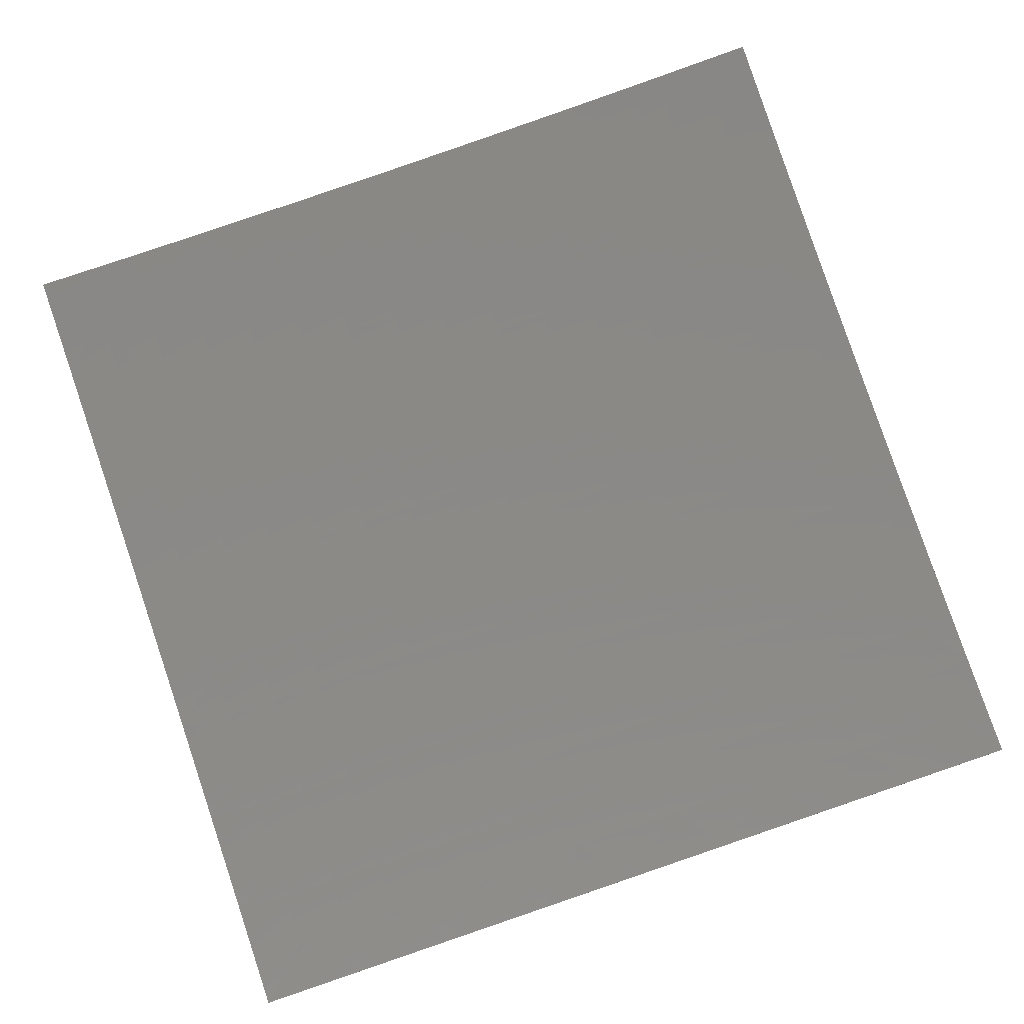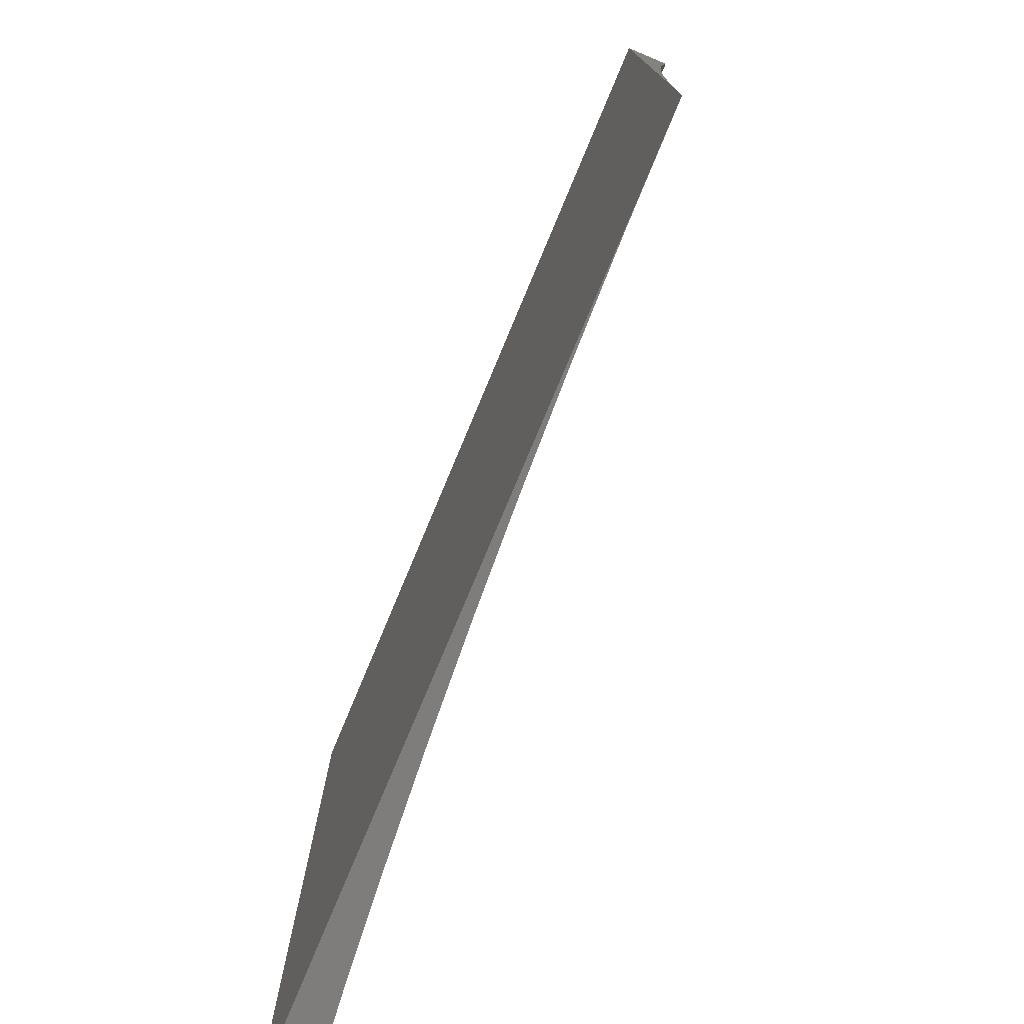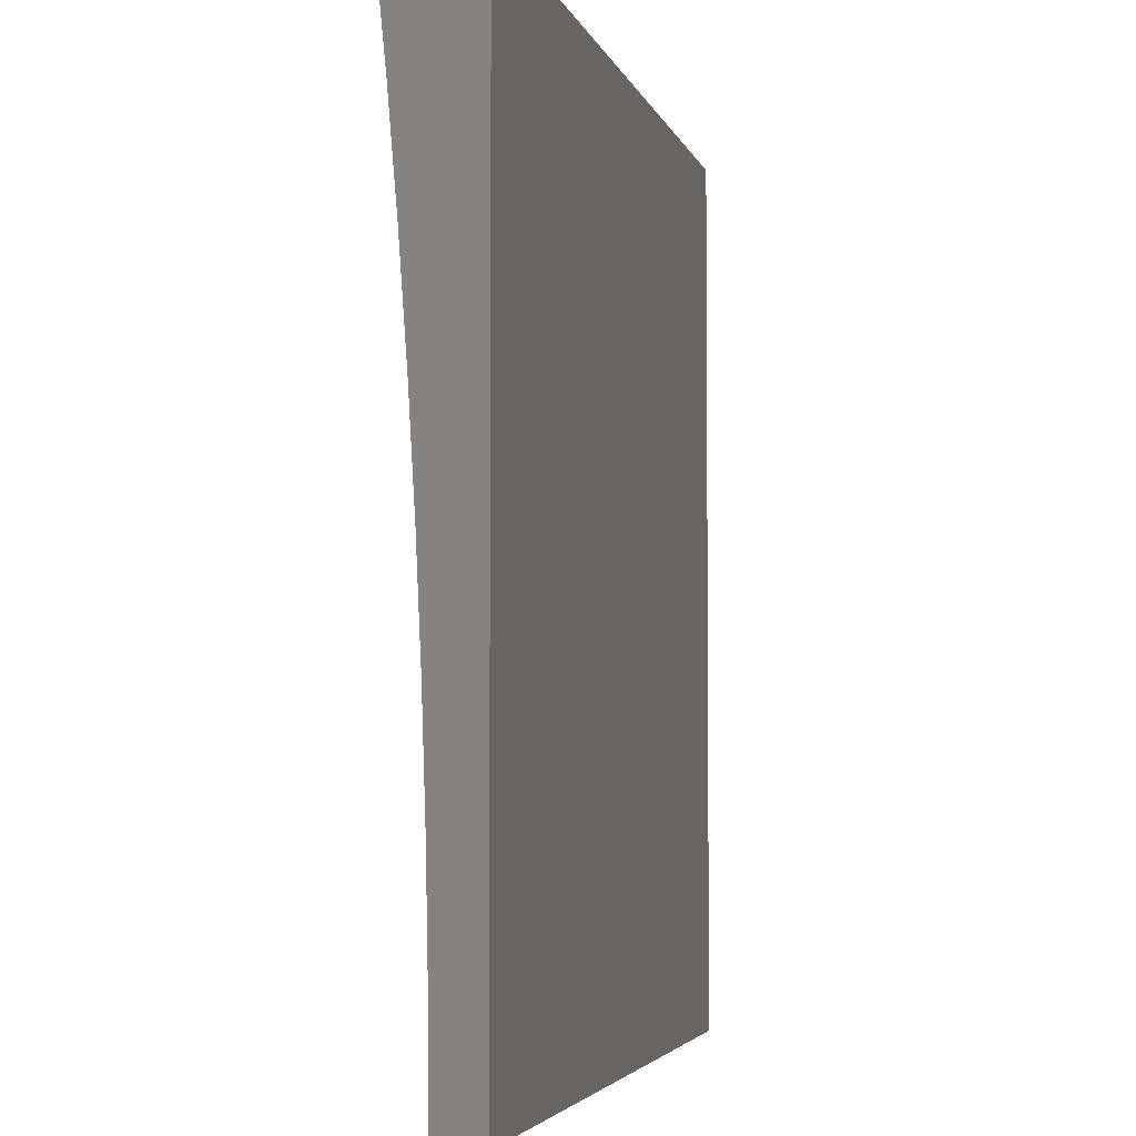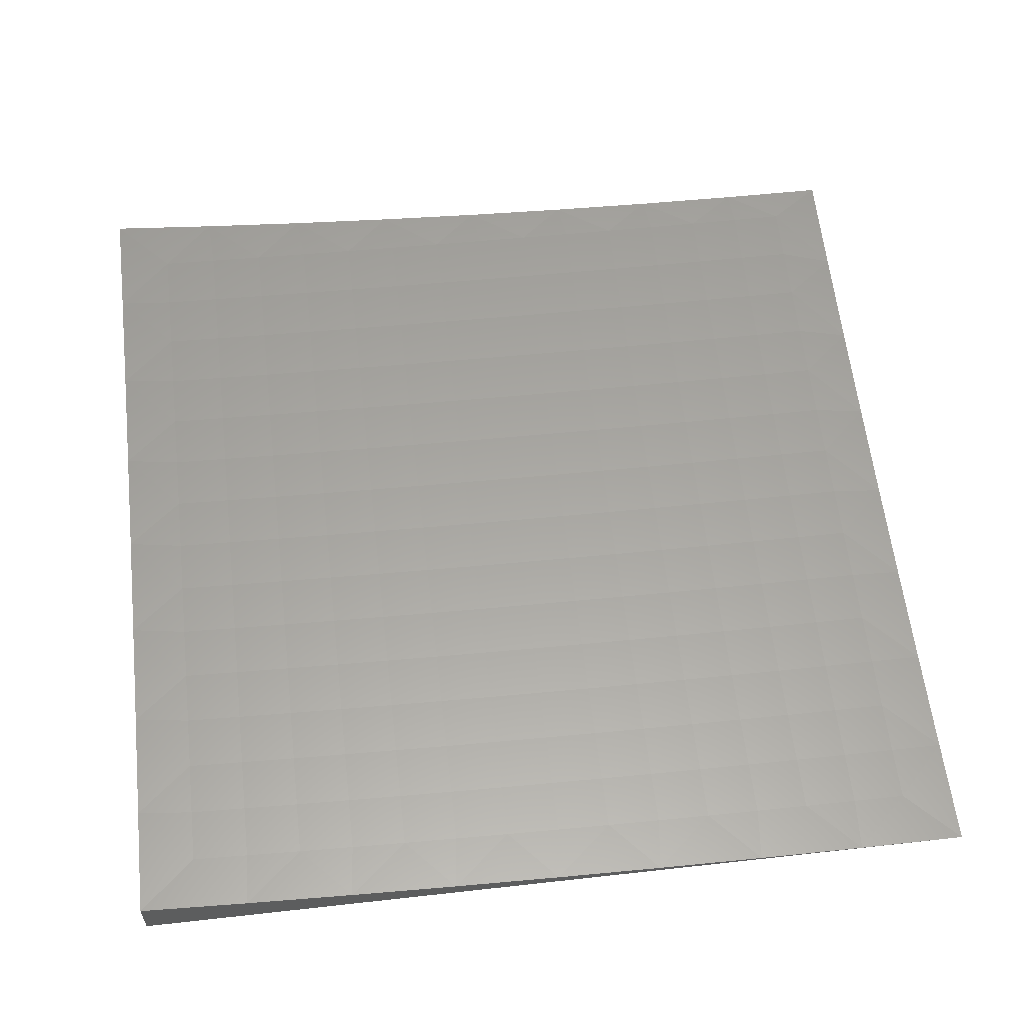
<metadata>
{"format":"stl","ext":"stl","renderer":"f3d","projection":"perspective","resolution":1024,"background":"white","views":[{"elev":78.8,"azim":161.3,"up":"+Y"},{"elev":-77.2,"azim":67.3,"up":"+Z"},{"elev":-3.9,"azim":-77.0,"up":"+Z"},{"elev":58.3,"azim":83.4,"up":"+Y"}]}
</metadata>
<code>
# stl→obj: 260 verts, 516 faces
v 2.08e-11 -8.945 -1.11e-15
v 0 -8.945 1
v -1 -8.945 0
v -1 -8.945 1
v 1.99e-11 -8.944 0.1251
v -0.06216 -8.945 0.06064
v -0.1251 -8.944 -1.063e-15
v -0.125 -8.944 0.06064
v -0.1875 -8.943 0.06064
v -0.1874 -8.943 0.1216
v -0.2503 -8.942 0.06064
v -0.2502 -8.941 0.1216
v -0.314 -8.94 0.06064
v -0.3139 -8.939 0.1216
v -0.3776 -8.937 0.1216
v -0.3775 -8.936 0.1829
v -0.4414 -8.934 0.1829
v -0.4411 -8.932 0.2444
v -0.5052 -8.929 0.2444
v -0.5047 -8.928 0.3063
v -0.569 -8.924 0.3063
v -0.5684 -8.922 0.3684
v -0.6328 -8.918 0.3684
v -0.632 -8.916 0.4307
v -0.6965 -8.912 0.4307
v -0.6955 -8.909 0.4933
v -0.7601 -8.904 0.4933
v -0.7588 -8.901 0.5561
v -0.8234 -8.896 0.5561
v -0.8219 -8.892 0.6191
v -0.8865 -8.886 0.6191
v -0.8846 -8.882 0.6822
v -0.9492 -8.876 0.6822
v -0.947 -8.872 0.7456
v -1 -8.866 0.751
v -0.9446 -8.867 0.809
v -1 -8.856 0.8757
v -0.942 -8.862 0.8726
v -0.9393 -8.856 0.9363
v -0.878 -8.868 0.8726
v -0.8754 -8.862 0.9363
v -0.814 -8.873 0.8726
v -0.8116 -8.868 0.9363
v -0.7502 -8.879 0.8726
v -0.7479 -8.873 0.9363
v -0.6864 -8.883 0.8726
v -0.6844 -8.877 0.9363
v -0.6229 -8.887 0.8726
v -0.621 -8.882 0.9363
v -0.5595 -8.891 0.8726
v -0.5578 -8.885 0.9363
v -0.4963 -8.895 0.8726
v -0.4948 -8.889 0.9363
v -0.4333 -8.898 0.8726
v -0.4321 -8.892 0.9363
v -0.3706 -8.9 0.8726
v -0.3695 -8.894 0.9363
v -0.3081 -8.902 0.8726
v -0.3072 -8.896 0.9363
v -0.2451 -8.898 0.9363
v -0.2503 -8.892 1
v -0.1834 -8.9 0.9363
v -0.1251 -8.894 1
v -0.122 -8.9 0.9363
v -0.06081 -8.901 0.9363
v -0.06099 -8.907 0.8726
v 8.937e-13 -8.907 0.8756
v -0.06115 -8.912 0.809
v 3.25e-12 -8.917 0.7509
v -0.06131 -8.917 0.7456
v -0.06145 -8.922 0.6822
v -0.1231 -8.917 0.7456
v -0.1234 -8.921 0.6822
v -0.1849 -8.916 0.7456
v -0.1853 -8.92 0.6822
v -0.2476 -8.919 0.6822
v -0.2481 -8.923 0.6191
v -0.3111 -8.921 0.6191
v -0.3117 -8.925 0.5561
v -0.3742 -8.919 0.6191
v -0.3749 -8.923 0.5561
v -0.4375 -8.916 0.6191
v -0.4383 -8.92 0.5561
v -0.5011 -8.913 0.6191
v -0.502 -8.917 0.5561
v -0.5649 -8.91 0.6191
v -0.566 -8.914 0.5561
v -0.6289 -8.906 0.6191
v -0.6301 -8.91 0.5561
v -0.6931 -8.902 0.6191
v -0.6944 -8.906 0.5561
v -0.7574 -8.897 0.6191
v -0.2503 -8.942 -9.368e-16
v -0.3756 -8.938 -7.589e-16
v -0.3777 -8.938 0.06064
v -0.4417 -8.935 0.06064
v -0.4416 -8.935 0.1216
v -0.5057 -8.932 0.1216
v -0.5055 -8.931 0.1829
v -0.5699 -8.927 0.1829
v -0.5695 -8.926 0.2444
v -0.634 -8.922 0.2444
v -0.6335 -8.92 0.3063
v -0.6981 -8.916 0.3063
v -0.6974 -8.914 0.3684
v -0.7621 -8.909 0.3684
v -0.7612 -8.907 0.4307
v -0.826 -8.902 0.4307
v -0.8248 -8.899 0.4933
v -0.8896 -8.893 0.4933
v -0.8881 -8.89 0.5561
v -0.9529 -8.884 0.5561
v -0.9511 -8.88 0.6191
v -1 -8.875 0.626
v -0.5008 -8.933 -5.551e-16
v -0.5059 -8.932 0.06064
v -0.5701 -8.928 0.1216
v -0.6344 -8.923 0.1829
v -0.6987 -8.918 0.2444
v -0.7629 -8.911 0.3063
v -0.827 -8.904 0.3684
v -0.8909 -8.896 0.4307
v -0.9545 -8.887 0.4933
v -1 -8.882 0.5008
v -0.5703 -8.929 0.06064
v -0.6259 -8.926 -3.513e-16
v -0.6349 -8.925 0.06064
v -0.6997 -8.92 0.06064
v -0.6995 -8.92 0.1216
v -0.7644 -8.915 0.1216
v -0.764 -8.914 0.1829
v -0.8291 -8.909 0.1829
v -0.8285 -8.908 0.2444
v -0.8937 -8.902 0.2444
v -0.8929 -8.901 0.3063
v -0.958 -8.894 0.3063
v -0.957 -8.892 0.3684
v -1 -8.888 0.3756
v -0.9559 -8.89 0.4307
v -0.7509 -8.917 -1.735e-16
v -0.7646 -8.916 0.06064
v -0.8295 -8.91 0.1216
v -0.8942 -8.903 0.1829
v -0.9589 -8.896 0.2444
v -1 -8.892 0.2503
v -0.8297 -8.911 0.06064
v -0.8756 -8.907 -4.77e-17
v -0.8949 -8.905 0.06064
v -0.9602 -8.899 0.06064
v -0.9599 -8.898 0.1216
v -1 -8.894 0.1251
v -0.9595 -8.897 0.1829
v -1 -8.895 0
v -1 -8.844 1
v -0.8756 -8.856 1
v -0.751 -8.866 1
v -0.626 -8.875 1
v -0.5008 -8.882 1
v -0.3756 -8.888 1
v 0 -8.895 1
v 6.581e-12 -8.926 0.6259
v -0.06158 -8.926 0.6191
v -0.1236 -8.925 0.6191
v -0.1857 -8.924 0.6191
v -0.2486 -8.927 0.5561
v -0.3122 -8.928 0.4933
v -0.3755 -8.926 0.4933
v -0.4391 -8.923 0.4933
v -0.5029 -8.92 0.4933
v -0.5669 -8.917 0.4933
v -0.6311 -8.913 0.4933
v -0.06169 -8.929 0.5561
v 1.04e-11 -8.933 0.5008
v -0.06179 -8.933 0.4933
v -0.06188 -8.936 0.4307
v -0.1241 -8.932 0.4933
v -0.1243 -8.935 0.4307
v -0.1864 -8.931 0.4933
v -0.1866 -8.934 0.4307
v -0.2493 -8.933 0.4307
v -0.2496 -8.935 0.3684
v -0.313 -8.933 0.3684
v -0.3133 -8.935 0.3063
v -0.3765 -8.931 0.3684
v -0.3769 -8.933 0.3063
v -0.4402 -8.929 0.3684
v -0.4407 -8.931 0.3063
v -0.5042 -8.926 0.3684
v 1.422e-11 -8.938 0.3756
v -0.06196 -8.938 0.3684
v -0.1245 -8.938 0.3684
v -0.1869 -8.937 0.3684
v -0.2498 -8.937 0.3063
v -0.3136 -8.937 0.2444
v -0.3772 -8.935 0.2444
v -0.06202 -8.94 0.3063
v 1.755e-11 -8.942 0.2503
v -0.06207 -8.942 0.2444
v -0.06212 -8.943 0.1829
v -0.1248 -8.941 0.2444
v -0.1249 -8.943 0.1829
v -0.1872 -8.94 0.2444
v -0.1873 -8.942 0.1829
v -0.2502 -8.94 0.1829
v -0.06214 -8.944 0.1216
v -0.125 -8.943 0.1216
v -0.1247 -8.94 0.3063
v -0.1871 -8.939 0.3063
v -0.25 -8.939 0.2444
v -0.3138 -8.938 0.1829
v -0.1239 -8.929 0.5561
v -0.1861 -8.928 0.5561
v -0.249 -8.93 0.4933
v -0.3126 -8.931 0.4307
v -0.376 -8.929 0.4307
v -0.4397 -8.926 0.4307
v -0.5036 -8.923 0.4307
v -0.5677 -8.92 0.4307
v -0.1227 -8.912 0.809
v -0.1844 -8.911 0.809
v -0.2471 -8.914 0.7456
v -0.3104 -8.917 0.6822
v -0.3734 -8.915 0.6822
v -0.4366 -8.912 0.6822
v -0.5001 -8.909 0.6822
v -0.5637 -8.906 0.6822
v -0.6276 -8.902 0.6822
v -0.6916 -8.898 0.6822
v -0.7558 -8.893 0.6822
v -0.8202 -8.888 0.6822
v -0.1224 -8.906 0.8726
v -0.1839 -8.905 0.8726
v -0.2465 -8.909 0.809
v -0.3097 -8.913 0.7456
v -0.3725 -8.91 0.7456
v -0.4356 -8.908 0.7456
v -0.4989 -8.905 0.7456
v -0.5624 -8.901 0.7456
v -0.6262 -8.898 0.7456
v -0.6901 -8.893 0.7456
v -0.7541 -8.889 0.7456
v -0.8183 -8.884 0.7456
v -0.8826 -8.878 0.7456
v -0.2458 -8.904 0.8726
v -0.3089 -8.908 0.809
v -0.3716 -8.905 0.809
v -0.4345 -8.903 0.809
v -0.4977 -8.9 0.809
v -0.561 -8.897 0.809
v -0.6246 -8.893 0.809
v -0.6883 -8.888 0.809
v -0.7522 -8.884 0.809
v -0.8162 -8.879 0.809
v -0.8804 -8.873 0.809
v -0.6347 -8.924 0.1216
v -0.6992 -8.919 0.1829
v -0.7636 -8.913 0.2444
v -0.8278 -8.906 0.3063
v -0.892 -8.898 0.3684
v -0.8946 -8.904 0.1216
f 1 2 3
f 3 2 4
f 5 1 6
f 6 1 7
f 6 7 8
f 8 7 9
f 8 9 10
f 10 9 11
f 10 11 12
f 12 11 13
f 12 13 14
f 14 13 15
f 14 15 16
f 16 15 17
f 16 17 18
f 18 17 19
f 18 19 20
f 20 19 21
f 20 21 22
f 22 21 23
f 22 23 24
f 24 23 25
f 24 25 26
f 26 25 27
f 26 27 28
f 28 27 29
f 28 29 30
f 30 29 31
f 30 31 32
f 32 31 33
f 32 33 34
f 34 33 35
f 34 35 36
f 36 35 37
f 36 37 38
f 38 37 39
f 38 39 40
f 40 39 41
f 40 41 42
f 42 41 43
f 42 43 44
f 44 43 45
f 44 45 46
f 46 45 47
f 46 47 48
f 48 47 49
f 48 49 50
f 50 49 51
f 50 51 52
f 52 51 53
f 52 53 54
f 54 53 55
f 54 55 56
f 56 55 57
f 56 57 58
f 58 57 59
f 58 59 60
f 60 59 61
f 60 61 62
f 62 61 63
f 62 63 64
f 64 63 65
f 64 65 66
f 66 65 67
f 66 67 68
f 68 67 69
f 68 69 70
f 70 69 71
f 70 71 72
f 72 71 73
f 72 73 74
f 74 73 75
f 74 75 76
f 76 75 77
f 76 77 78
f 78 77 79
f 78 79 80
f 80 79 81
f 80 81 82
f 82 81 83
f 82 83 84
f 84 83 85
f 84 85 86
f 86 85 87
f 86 87 88
f 88 87 89
f 88 89 90
f 90 89 91
f 90 91 92
f 92 91 28
f 92 28 30
f 7 93 9
f 9 93 11
f 11 93 13
f 13 93 94
f 13 94 95
f 95 94 96
f 95 96 97
f 97 96 98
f 97 98 99
f 99 98 100
f 99 100 101
f 101 100 102
f 101 102 103
f 103 102 104
f 103 104 105
f 105 104 106
f 105 106 107
f 107 106 108
f 107 108 109
f 109 108 110
f 109 110 111
f 111 110 112
f 111 112 113
f 113 112 114
f 113 114 33
f 33 114 35
f 94 115 96
f 96 115 116
f 96 116 98
f 98 116 117
f 98 117 100
f 100 117 118
f 100 118 102
f 102 118 119
f 102 119 104
f 104 119 120
f 104 120 106
f 106 120 121
f 106 121 108
f 108 121 122
f 108 122 110
f 110 122 123
f 110 123 112
f 112 123 124
f 112 124 114
f 116 115 125
f 125 115 126
f 125 126 127
f 127 126 128
f 127 128 129
f 129 128 130
f 129 130 131
f 131 130 132
f 131 132 133
f 133 132 134
f 133 134 135
f 135 134 136
f 135 136 137
f 137 136 138
f 137 138 139
f 139 138 124
f 139 124 123
f 126 140 128
f 128 140 141
f 128 141 130
f 130 141 142
f 130 142 132
f 132 142 143
f 132 143 134
f 134 143 144
f 134 144 136
f 136 144 145
f 136 145 138
f 141 140 146
f 146 140 147
f 146 147 148
f 148 147 149
f 148 149 150
f 150 149 151
f 150 151 152
f 152 151 145
f 152 145 144
f 147 153 149
f 149 153 151
f 37 154 39
f 39 154 155
f 39 155 41
f 41 155 43
f 155 156 43
f 43 156 45
f 45 156 47
f 47 156 157
f 47 157 49
f 49 157 51
f 157 158 51
f 51 158 53
f 53 158 55
f 55 158 159
f 55 159 57
f 57 159 59
f 159 61 59
f 63 160 65
f 65 160 67
f 69 161 71
f 71 161 162
f 71 162 73
f 73 162 163
f 73 163 75
f 75 163 164
f 75 164 77
f 77 164 165
f 77 165 79
f 79 165 166
f 79 166 81
f 81 166 167
f 81 167 83
f 83 167 168
f 83 168 85
f 85 168 169
f 85 169 87
f 87 169 170
f 87 170 89
f 89 170 171
f 89 171 91
f 91 171 26
f 91 26 28
f 162 161 172
f 172 161 173
f 172 173 174
f 174 173 175
f 174 175 176
f 176 175 177
f 176 177 178
f 178 177 179
f 178 179 180
f 180 179 181
f 180 181 182
f 182 181 183
f 182 183 184
f 184 183 185
f 184 185 186
f 186 185 187
f 186 187 188
f 188 187 20
f 188 20 22
f 173 189 175
f 175 189 190
f 175 190 177
f 177 190 191
f 177 191 179
f 179 191 192
f 179 192 181
f 181 192 193
f 181 193 183
f 183 193 194
f 183 194 185
f 185 194 195
f 185 195 187
f 187 195 18
f 187 18 20
f 190 189 196
f 196 189 197
f 196 197 198
f 198 197 199
f 198 199 200
f 200 199 201
f 200 201 202
f 202 201 203
f 202 203 204
f 204 203 12
f 204 12 14
f 197 5 199
f 199 5 205
f 199 205 201
f 201 205 206
f 201 206 203
f 203 206 10
f 203 10 12
f 205 5 6
f 206 205 6
f 191 190 196
f 196 198 207
f 207 198 200
f 207 200 208
f 208 200 202
f 208 202 209
f 209 202 204
f 209 204 210
f 210 204 14
f 210 14 16
f 163 162 172
f 172 174 211
f 211 174 176
f 211 176 212
f 212 176 178
f 212 178 213
f 213 178 180
f 213 180 214
f 214 180 182
f 214 182 215
f 215 182 184
f 215 184 216
f 216 184 186
f 216 186 217
f 217 186 188
f 217 188 218
f 218 188 22
f 218 22 24
f 68 70 219
f 219 70 72
f 219 72 220
f 220 72 74
f 220 74 221
f 221 74 76
f 221 76 222
f 222 76 78
f 222 78 223
f 223 78 80
f 223 80 224
f 224 80 82
f 224 82 225
f 225 82 84
f 225 84 226
f 226 84 86
f 226 86 227
f 227 86 88
f 227 88 228
f 228 88 90
f 228 90 229
f 229 90 92
f 229 92 230
f 230 92 30
f 230 30 32
f 66 68 231
f 231 68 219
f 231 219 232
f 232 219 220
f 232 220 233
f 233 220 221
f 233 221 234
f 234 221 222
f 234 222 235
f 235 222 223
f 235 223 236
f 236 223 224
f 236 224 237
f 237 224 225
f 237 225 238
f 238 225 226
f 238 226 239
f 239 226 227
f 239 227 240
f 240 227 228
f 240 228 241
f 241 228 229
f 241 229 242
f 242 229 230
f 242 230 243
f 243 230 32
f 243 32 34
f 8 10 206
f 208 192 207
f 207 192 191
f 207 191 196
f 192 208 193
f 193 208 209
f 193 209 194
f 194 209 210
f 194 210 195
f 195 210 16
f 195 16 18
f 212 164 211
f 211 164 163
f 211 163 172
f 164 212 165
f 165 212 213
f 165 213 166
f 166 213 214
f 166 214 167
f 167 214 215
f 167 215 168
f 168 215 216
f 168 216 169
f 169 216 217
f 169 217 170
f 170 217 218
f 170 218 171
f 171 218 24
f 171 24 26
f 232 62 231
f 231 62 64
f 231 64 66
f 62 232 244
f 244 232 233
f 244 233 245
f 245 233 234
f 245 234 246
f 246 234 235
f 246 235 247
f 247 235 236
f 247 236 248
f 248 236 237
f 248 237 249
f 249 237 238
f 249 238 250
f 250 238 239
f 250 239 251
f 251 239 240
f 251 240 252
f 252 240 241
f 252 241 253
f 253 241 242
f 253 242 254
f 254 242 243
f 254 243 36
f 36 243 34
f 6 8 206
f 245 58 244
f 244 58 60
f 244 60 62
f 58 245 56
f 56 245 246
f 56 246 54
f 54 246 247
f 54 247 52
f 52 247 248
f 52 248 50
f 50 248 249
f 50 249 48
f 48 249 250
f 48 250 46
f 46 250 251
f 46 251 44
f 44 251 252
f 44 252 42
f 42 252 253
f 42 253 40
f 40 253 254
f 40 254 38
f 38 254 36
f 13 95 15
f 15 95 97
f 15 97 17
f 17 97 99
f 17 99 19
f 19 99 101
f 19 101 21
f 21 101 103
f 21 103 23
f 23 103 105
f 23 105 25
f 25 105 107
f 25 107 27
f 27 107 109
f 27 109 29
f 29 109 111
f 29 111 31
f 31 111 113
f 31 113 33
f 127 255 125
f 125 255 117
f 125 117 116
f 117 255 118
f 118 255 256
f 118 256 119
f 119 256 257
f 119 257 120
f 120 257 258
f 120 258 121
f 121 258 259
f 121 259 122
f 122 259 139
f 122 139 123
f 256 255 129
f 129 255 127
f 256 129 131
f 256 131 257
f 257 131 133
f 257 133 258
f 258 133 135
f 258 135 259
f 259 135 137
f 259 137 139
f 148 260 146
f 146 260 142
f 146 142 141
f 142 260 143
f 143 260 152
f 143 152 144
f 152 260 150
f 150 260 148
f 154 37 4
f 4 37 35
f 4 35 114
f 114 124 4
f 4 124 138
f 4 138 3
f 3 138 145
f 3 145 151
f 151 153 3
f 153 147 3
f 3 147 140
f 3 140 126
f 126 115 3
f 3 115 94
f 3 94 93
f 93 7 3
f 3 7 1
f 160 63 2
f 2 63 61
f 2 61 159
f 2 159 4
f 4 159 158
f 4 158 157
f 157 156 4
f 4 156 155
f 4 155 154
f 1 5 2
f 2 5 197
f 2 197 189
f 189 173 2
f 2 173 161
f 2 161 69
f 69 67 2
f 2 67 160

</code>
